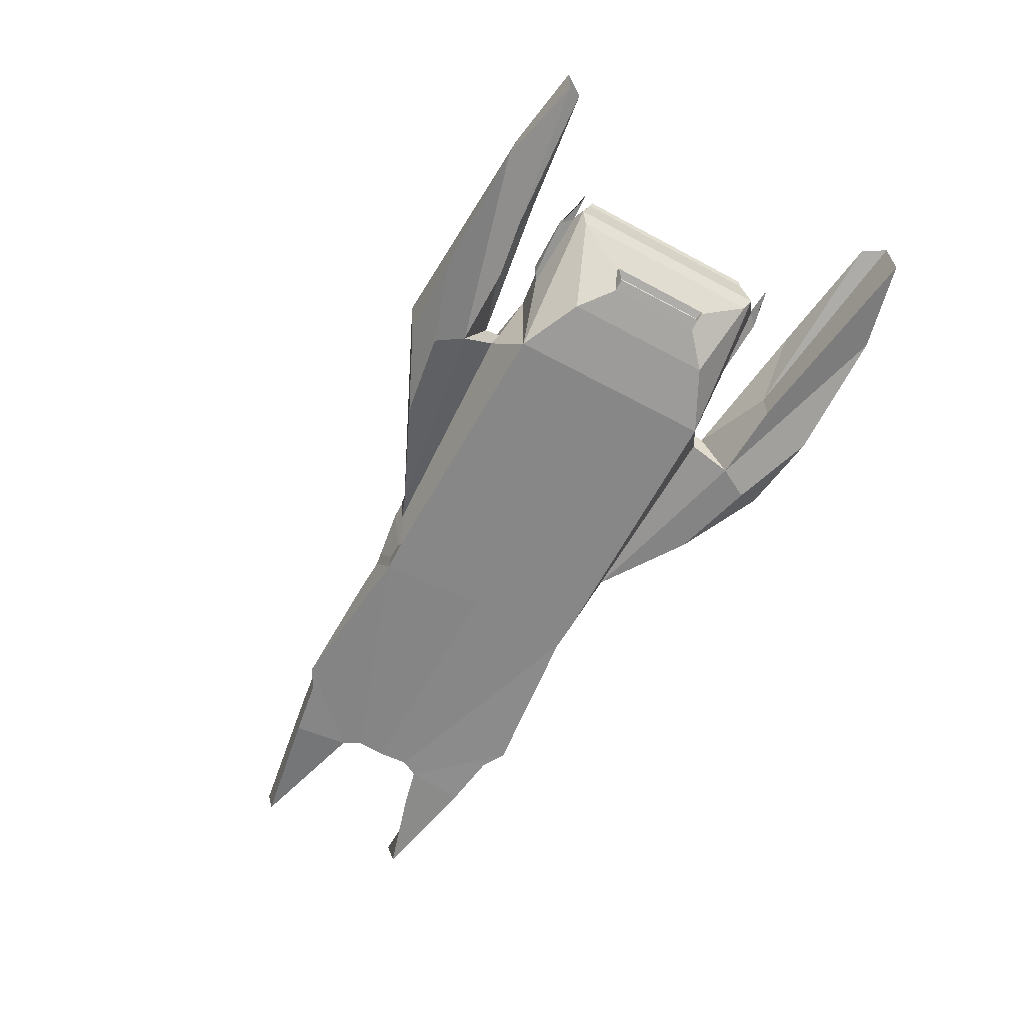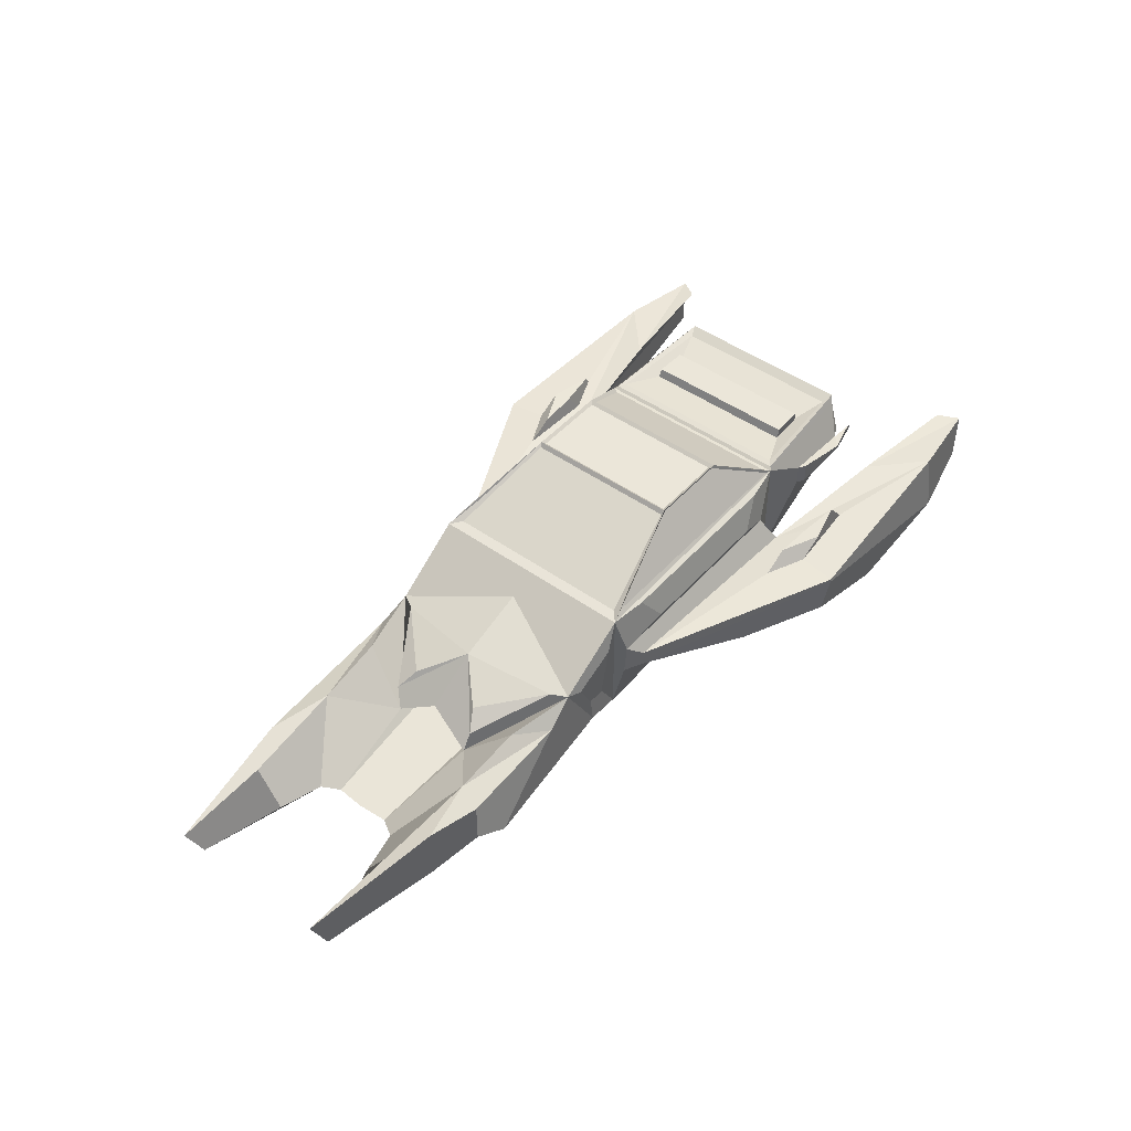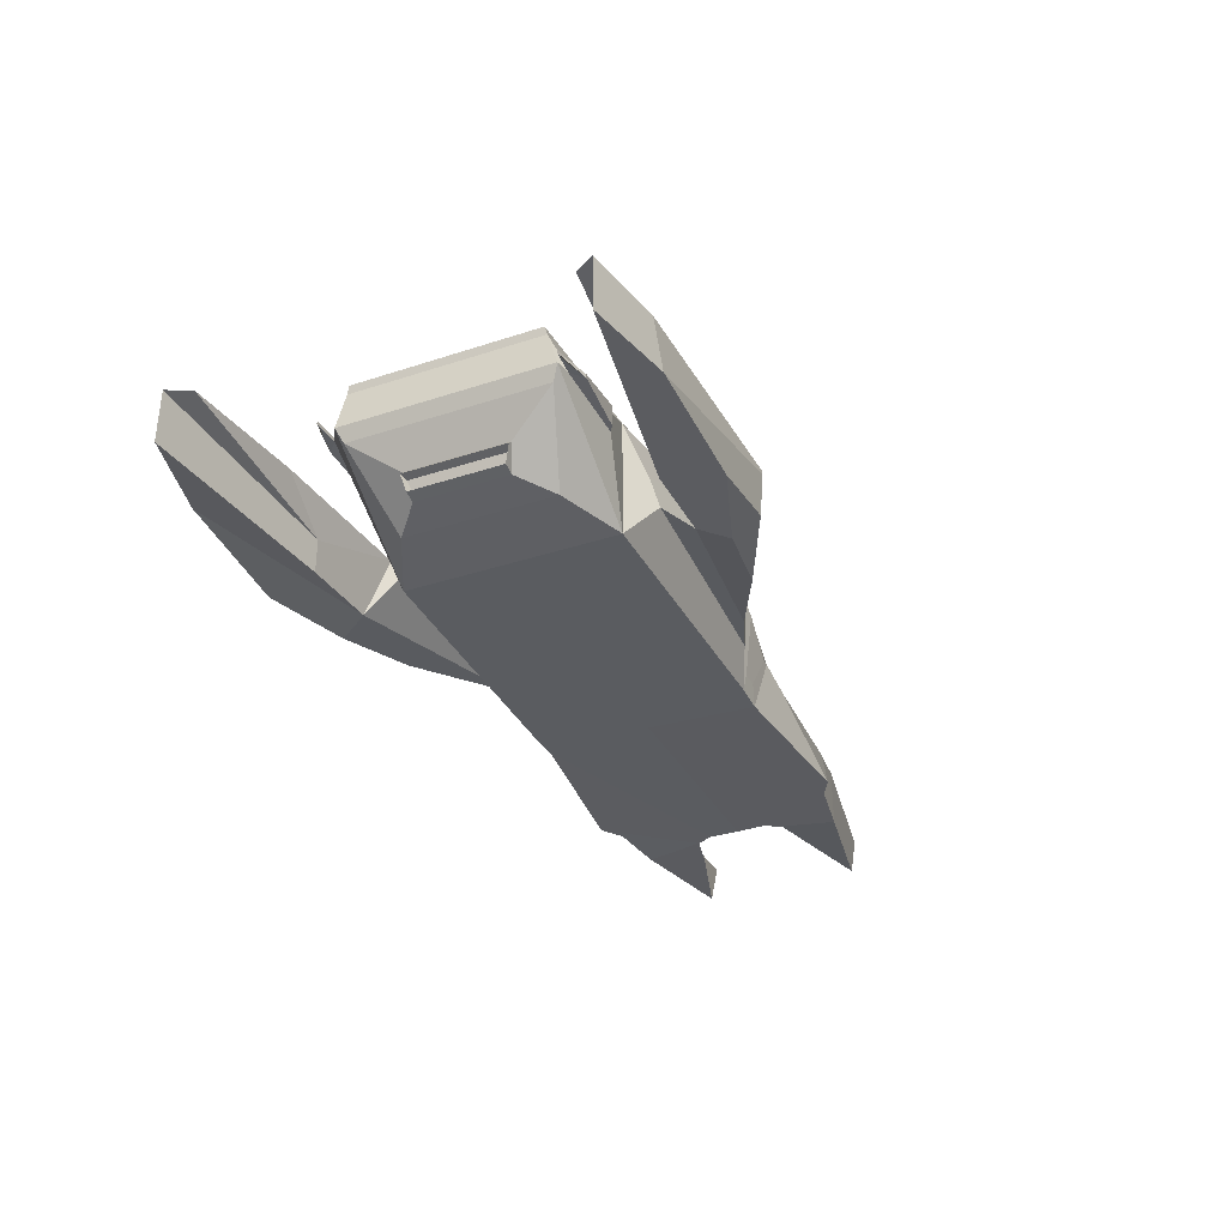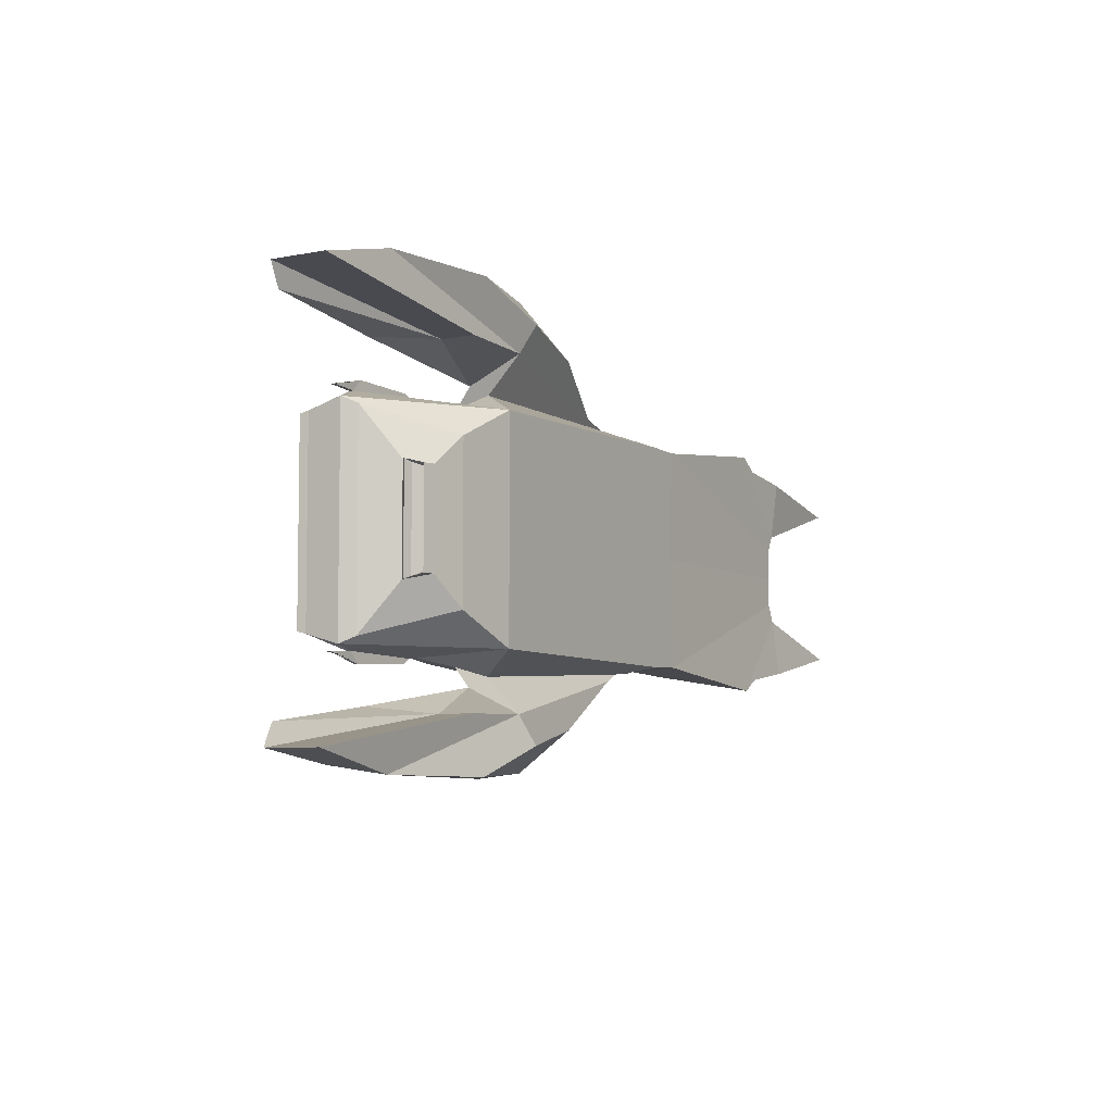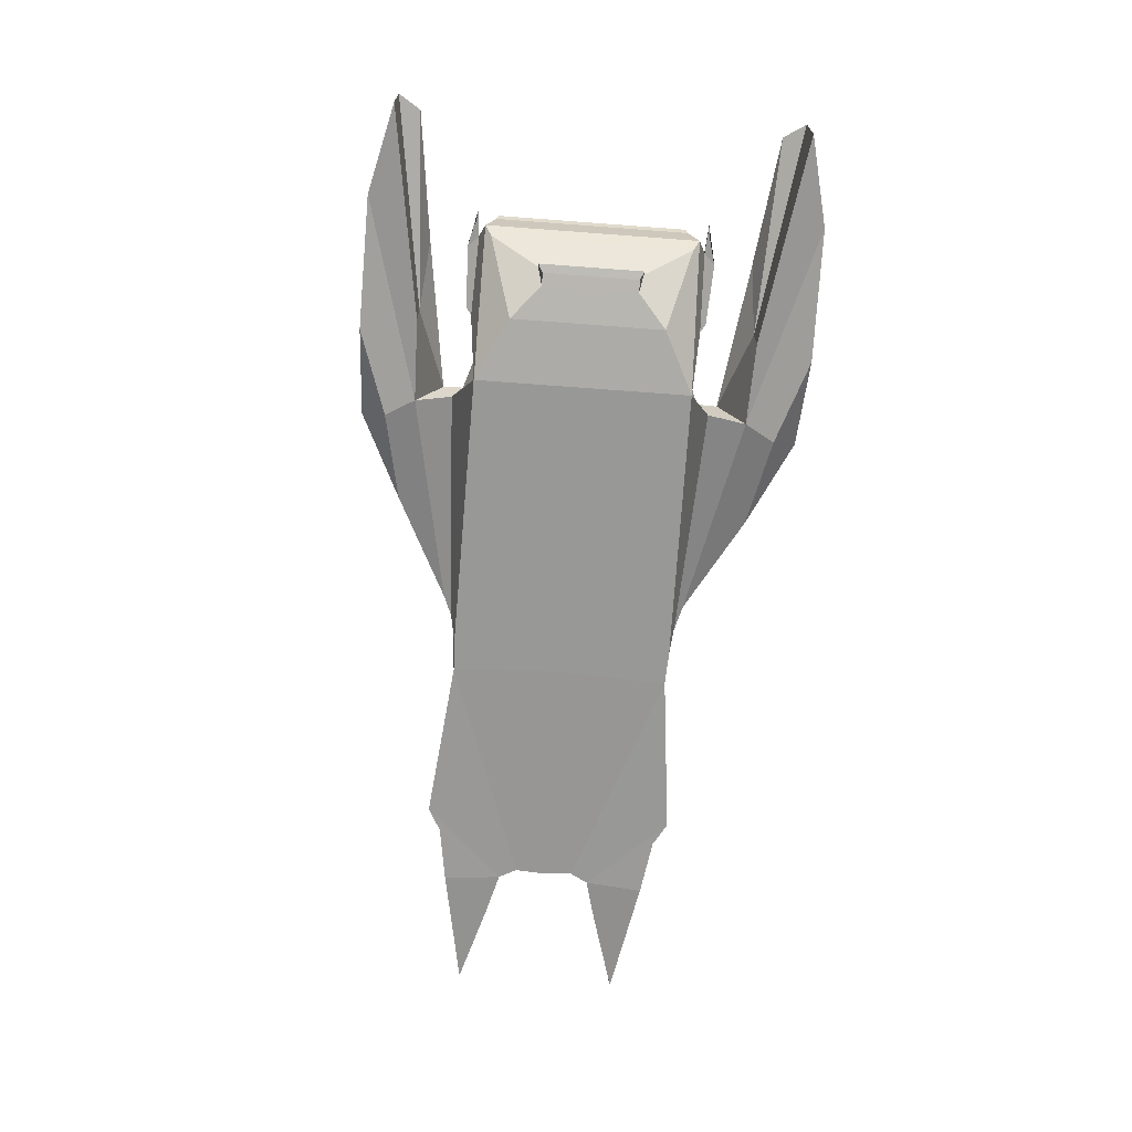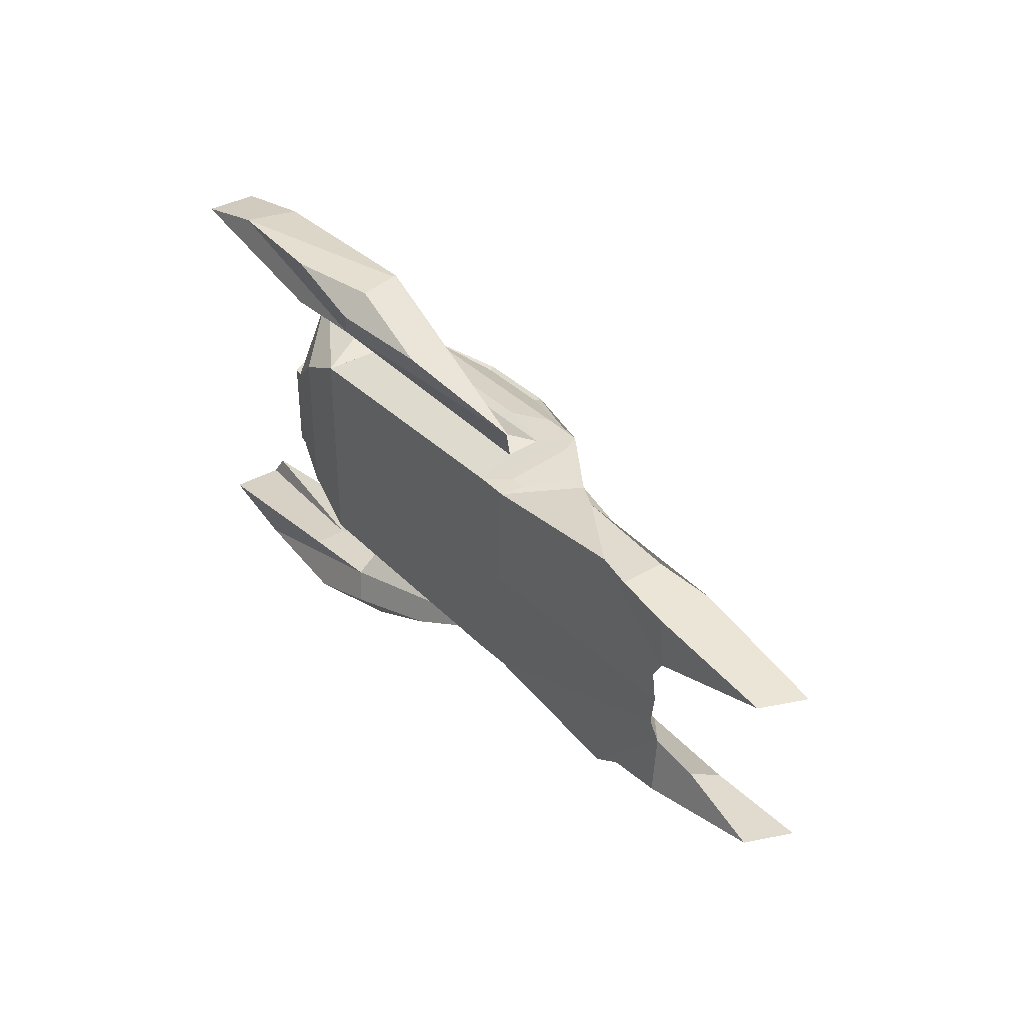
<metadata>
{"format":"obj","ext":"obj","renderer":"f3d","projection":"perspective","resolution":1024,"background":"white","views":[{"elev":-62.6,"azim":-118.7,"up":"+Y"},{"elev":46.8,"azim":128.9,"up":"+Y"},{"elev":-34.1,"azim":-66.0,"up":"+Y"},{"elev":-6.1,"azim":-59.1,"up":"+Z"},{"elev":-68.5,"azim":-94.3,"up":"+Y"},{"elev":35.6,"azim":52.3,"up":"+Z"}]}
</metadata>
<code>
o Cube_Cube.001
v 2.845 0.06783 -1.802
v 2.845 0.06783 1.802
v 2.761 0.06783 -0
v 2.313 0.06783 -0
v 2.313 0.06783 -1.822
v 2.313 0.06783 1.822
v 3.526 1.262 -1.802
v 3.526 1.262 1.802
v 2.761 1.841 -0
v 2.313 2.068 -0
v 2.313 2.068 -1.822
v 2.313 2.068 1.822
v -2.272 0.06783 -1.759
v -2.272 0.06783 1.759
v -2.272 2.068 -1.759
v -2.272 2.068 1.759
v -2.272 2.068 -0
v -2.272 0.06783 -0
v 4.944 0.3774 -0.7105
v 4.944 0.3774 0.7105
v 6.689 0.09791 -0.4867
v 6.689 0.09791 0.4867
v 6.734 0.1184 -0
v 4.828 0.8875 -0
v 5.538 0.01093 -2.092
v 5.538 0.01093 2.092
v 6.859 0.1123 -0.7813
v 6.859 0.1123 0.7813
v 5.848 0.9778 -1.496
v 5.848 0.9778 1.496
v 4.062 0.9756 -1.883
v 4.062 0.9756 1.883
v 5.96 0.0554 -1.88
v 5.96 0.0554 1.88
v 5.96 0.8175 -1.88
v 5.96 0.8175 1.88
v 6.897 0.9778 -1.735
v 6.897 0.9778 1.735
v 6.897 0.009224 -1.735
v 6.897 0.009224 1.735
v 8.943 0.08793 -1.371
v 8.943 0.08793 1.371
v 9.257 0.8262 -1.371
v 9.257 0.8262 1.371
v 7.599 0.1599 -0.9685
v 7.599 0.1599 0.9685
v 7.599 0.8262 -1.395
v 7.599 0.8262 1.395
v -1.05 2.865 -1.34
v -1.05 2.865 1.34
v -1.05 2.865 -0
v 0.3631 2.865 -1.34
v 0.3631 2.865 1.34
v 0.3631 2.865 -0
v -4.485 1.503 -1.759
v -4.485 1.503 1.759
v -4.485 1.503 -0
v -4.485 2.068 -1.598
v -4.485 2.068 1.598
v -4.485 2.068 -0
v 2.153 1.355 -1.967
v 2.153 1.355 1.967
v -1.752 1.355 -1.967
v -1.752 1.355 1.967
v -1.752 0.7802 -2.125
v -1.752 0.7802 2.125
v 2.153 0.7802 -1.927
v 2.153 0.7802 1.927
v 1.792 1.001 -2.06
v 1.792 1.001 2.06
v 1.792 0.7259 -2.06
v 1.792 0.9863 2.06
v -1.827 0.1762 -2.692
v -1.827 0.1762 2.692
v -1.827 1.062 -2.281
v -1.827 1.062 2.281
v -1.555 1.098 -3.637
v -1.555 1.098 3.637
v -5.099 1.221 -3.447
v -5.099 1.221 3.447
v -5.099 0.2038 -3.581
v -5.099 0.2038 3.581
v -1.555 1.038 -3.637
v -1.555 1.038 3.637
v -3.194 0.09199 -2.716
v -3.194 0.09199 2.716
v -6.541 0.2264 -3.233
v -6.541 0.2264 3.233
v -6.541 1.135 -3.233
v -6.541 1.135 3.233
v -3.194 0.6673 -2.716
v -3.194 0.6673 2.716
v 3.692 0.3667 -0.6686
v 3.692 0.3667 0.6686
v 3.356 0.3721 -0
v 3.11 0.5803 -0.9129
v 3.11 0.5803 0.9129
v 3.11 1.05 -0
v 0.4131 2.792 -1.315
v 0.4131 2.792 1.315
v 0.4131 2.792 -0
v 2.129 2.091 -1.653
v 2.129 2.091 1.653
v 2.129 2.091 -0
v 2.124 2.116 -1.741
v 2.124 2.116 1.741
v 0.3072 2.783 -1.309
v 0.3072 2.783 1.309
v -1.041 2.783 -1.309
v -1.041 2.783 1.309
v -2.14 2.116 -1.759
v -2.14 2.116 1.759
v 0.3119 2.825 -1.284
v 0.3119 2.825 1.284
v 0.3119 2.825 -0
v -0.984 2.825 -1.284
v -0.984 2.825 1.284
v -0.984 2.825 -0
v -2.202 2.077 -1.646
v -2.202 2.077 1.646
v -1.107 2.779 -1.311
v -1.107 2.779 1.311
v -1.107 2.779 -0
v -2.202 2.077 -0
v -3.284 0.2078 -1.252
v -3.284 0.2078 1.252
v -4.375 1.268 -1.65
v -4.375 1.268 1.65
v -4.375 1.268 -0
v -3.284 0.2078 -0
v 4.867 0.8204 -0.8001
v 4.867 0.8204 0.8001
v 3.68 1.287 -1.542
v 3.68 1.287 1.542
v 3.95 1.43 -0
v 2.583 0.5171 -1.778
v 2.583 0.5171 1.778
v 2.583 1.619 -1.904
v 2.583 1.619 1.904
v 2.879 0.5171 -1.778
v 2.879 0.5171 1.778
v 3.256 1.175 -1.853
v 3.256 1.175 1.853
v -2.302 1.117 -2.629
v -2.302 1.117 2.629
v -2.942 1.149 -2.894
v -2.942 1.149 2.894
v -1.63 1.125 -2.997
v -1.63 1.125 2.997
v -0.9759 1.106 -2.689
v -0.9759 1.106 2.689
v -2.123 1.347 -2.731
v -2.123 1.347 2.731
v -1.415 1.335 -2.687
v -1.415 1.335 2.687
v -2.069 1.354 -2.996
v -2.069 1.354 2.996
v -2.762 1.378 -2.817
v -2.762 1.378 2.817
v -1.611 2.028 -1.876
v -1.611 2.028 1.876
v -1.24 1.521 -2.023
v -1.24 1.521 2.023
v 1.281 1.521 -2.023
v 1.281 1.521 2.023
v 1.652 2.028 -1.876
v 1.652 2.028 1.876
v -4.307 1.413 -1.85
v -4.307 1.413 1.85
v -4.307 1.478 -1.85
v -4.307 1.478 1.85
v -3.006 1.679 -1.901
v -3.006 1.679 1.901
v -3.006 1.32 -1.901
v -3.006 1.32 1.901
v -3.132 1.679 -1.979
v -3.132 1.679 1.979
v -3.132 1.32 -1.979
v -3.132 1.32 1.979
v -4.122 1.413 -2.03
v -4.122 1.413 2.03
v -4.122 1.478 -2.03
v -4.122 1.478 2.03
v -0.06521 0.3596 -2.888
v -0.06521 0.3596 2.888
v -1.482 0.3814 -3.555
v -1.482 0.3814 3.555
v -2.983 0.02838 -3.612
v -2.983 0.02838 3.612
v -1.597 0.01668 -3.155
v -1.597 0.01668 3.155
v -3.284 0.2078 -1.252
v -3.284 0.2078 1.252
v -3.284 0.2078 -0
v -4.375 1.268 -1.65
v -4.375 1.268 1.65
v -4.375 1.268 -0
v -4.035 0.7345 -0.8531
v -4.035 0.7345 0.8531
v -3.827 0.3313 -0.7772
v -3.827 0.3313 0.7772
v -4.035 0.7345 -0
v -3.827 0.3313 -0
v -4.219 1.232 -2.629
v -4.219 1.232 2.629
v -6.304 1.19 -2.884
v -6.304 1.19 2.884
v 4.679 1.176 -1.535
v 4.679 1.176 1.535
v 4.575 1.082 -0.6248
v 4.575 1.082 0.6248
v -4.026 0.3779 -0.7772
v -4.026 0.3779 0.7772
v -4.026 0.3779 -0
v -4.104 0.6639 -0.8531
v -4.104 0.6639 0.8531
v -4.104 0.6639 -0
v -3.969 0.6253 -0.8097
v -3.969 0.6253 0.8097
v -3.899 0.4436 -0.7415
v -3.899 0.4436 0.7415
v -3.969 0.6253 -0
v -3.899 0.4436 -0
v -4.512 2.204 -1.561
v -4.512 2.204 1.561
v -4.512 2.204 -0
v -2.328 2.101 -1.714
v -2.328 2.101 1.714
v -2.328 2.101 -0
v -2.433 2.125 -0
v -2.433 2.125 -1.629
v -2.433 2.125 1.629
v -4.324 2.125 -1.491
v -4.324 2.125 1.491
v -4.324 2.125 -0
v -3.738 2.023 -1.301
v -3.738 2.023 1.301
v -3.738 2.023 -0
v -3.095 2.023 -1.337
v -3.095 2.023 1.337
v -3.095 2.023 -0
v -3.149 2.169 -1.327
v -3.149 2.169 1.327
v -3.149 2.169 -0
v -3.694 2.169 -1.307
v -3.694 2.169 1.307
v -3.694 2.169 -0
v -3.694 2.169 -0
v -3.694 2.169 -1.307
v -3.694 2.169 1.307
v -3.149 2.169 -0
v -3.149 2.169 -1.327
v -3.149 2.169 1.327
v 6.859 0.1123 -0.7813
v 6.859 0.1123 0.7813
v 7.599 0.1599 -0.9685
v 7.599 0.1599 0.9685
v 8.943 0.08793 -1.371
v 8.943 0.08793 1.371
v 6.897 0.009224 -1.735
v 6.897 0.009224 1.735
v -4.57 1.413 -1.906
v -4.57 1.413 1.906
v -4.57 1.478 -1.906
v -4.57 1.478 1.906
v -4.754 1.478 -1.883
v -4.754 1.478 1.883
v -4.754 1.413 -1.883
v -4.754 1.413 1.883
f 1 3 4 5
f 4 3 2 6
f 7 11 10 9
f 10 12 8 9
f 5 4 18 13
f 18 4 6 14
f 3 1 21 23
f 22 2 3 23
f 21 1 25 27
f 26 2 22 28
f 19 21 27 29
f 28 22 20 30
f 1 7 31 25
f 32 8 2 26
f 25 31 35 33
f 36 32 26 34
f 31 29 37 35
f 38 30 32 36
f 27 25 33 39
f 34 26 28 40
f 33 35 37 39
f 38 36 34 40
f 39 37 43 41
f 44 38 40 42
f 37 29 47 43
f 48 30 38 44
f 29 27 45 47
f 46 28 30 48
f 47 45 41 43
f 42 46 48 44
f 57 60 58 55
f 59 60 57 56
f 13 15 63 65
f 64 16 14 66
f 5 13 65 67
f 66 14 6 68
f 11 5 67 61
f 68 6 12 62
f 61 67 71 69
f 72 68 62 70
f 67 65 73 71
f 74 66 68 72
f 65 63 75 73
f 76 64 66 74
f 63 61 69 75
f 70 62 64 76
f 69 71 83 77
f 84 72 70 78
f 77 83 81 79
f 82 84 78 80
f 81 73 85 87
f 86 74 82 88
f 79 81 87 89
f 88 82 80 90
f 73 75 91 85
f 92 76 74 86
f 85 91 89 87
f 90 92 86 88
f 23 21 93 95
f 94 22 23 95
f 19 24 98 96
f 98 24 20 97
f 21 19 96 93
f 97 20 22 94
f 93 96 98 95
f 98 97 94 95
f 52 54 101 99
f 101 54 53 100
f 11 52 99 102
f 100 53 12 103
f 10 11 102 104
f 103 12 10 104
f 104 102 99 101
f 100 103 104 101
f 52 11 105 107
f 106 12 53 108
f 49 52 107 109
f 108 53 50 110
f 15 49 109 111
f 110 50 16 112
f 11 15 111 105
f 112 16 12 106
f 105 111 109 107
f 110 112 106 108
f 54 52 113 115
f 114 53 54 115
f 52 49 116 113
f 117 50 53 114
f 49 51 118 116
f 118 51 50 117
f 115 113 116 118
f 117 114 115 118
f 49 15 119 121
f 120 16 50 122
f 51 49 121 123
f 122 50 51 123
f 15 17 124 119
f 124 17 16 120
f 119 124 123 121
f 123 124 120 122
f 55 13 125 127
f 126 14 56 128
f 57 55 127 129
f 128 56 57 129
f 13 18 130 125
f 130 18 14 126
f 24 19 131 135
f 132 20 24 135
f 19 7 133 131
f 134 8 20 132
f 7 9 135 133
f 135 9 8 134
f 5 11 138 136
f 139 12 6 137
f 7 1 140 142
f 141 2 8 143
f 11 7 142 138
f 143 8 12 139
f 1 5 136 140
f 137 6 2 141
f 142 140 136 138
f 137 141 143 139
f 79 75 144 146
f 145 76 80 147
f 77 79 146 148
f 147 80 78 149
f 69 77 148 150
f 149 78 70 151
f 75 69 150 144
f 151 70 76 145
f 144 150 154 152
f 155 151 145 153
f 150 148 156 154
f 157 149 151 155
f 148 146 158 156
f 159 147 149 157
f 146 144 152 158
f 153 145 147 159
f 152 154 156 158
f 157 155 153 159
f 63 15 160 162
f 161 16 64 163
f 61 63 162 164
f 163 64 62 165
f 11 61 164 166
f 165 62 12 167
f 15 11 166 160
f 167 12 16 161
f 160 166 164 162
f 165 167 161 163
f 55 58 170 168
f 171 59 56 169
f 58 15 172 170
f 173 16 59 171
f 13 55 168 174
f 169 56 14 175
f 15 13 174 172
f 175 14 16 173
f 172 174 178 176
f 179 175 173 177
f 174 168 180 178
f 181 169 175 179
f 170 172 176 182
f 177 173 171 183
f 176 178 180 182
f 181 179 177 183
f 83 71 184 186
f 185 72 84 187
f 81 83 186 188
f 187 84 82 189
f 73 81 188 190
f 189 82 74 191
f 71 73 190 184
f 191 74 72 185
f 184 190 188 186
f 189 191 185 187
f 125 130 194 192
f 194 130 126 193
f 129 127 195 197
f 196 128 129 197
f 127 125 192 195
f 193 126 128 196
f 195 192 200 198
f 201 193 196 199
f 197 195 198 202
f 199 196 197 202
f 192 194 203 200
f 203 194 193 201
f 91 75 204
f 205 76 92
f 79 89 204
f 205 90 80
f 75 79 204
f 205 80 76
f 204 89 206
f 207 90 205
f 91 204 206
f 207 205 92
f 89 91 206
f 207 92 90
f 31 7 208
f 209 8 32
f 29 31 208
f 209 32 30
f 19 29 208
f 209 30 20
f 7 19 208
f 209 20 8
f 133 135 210
f 211 135 134
f 131 133 210
f 211 134 132
f 135 131 210
f 211 132 135
f 200 203 214 212
f 214 203 201 213
f 202 198 215 217
f 216 199 202 217
f 198 200 212 215
f 213 201 199 216
f 215 212 220 218
f 221 213 216 219
f 217 215 218 222
f 219 216 217 222
f 212 214 223 220
f 223 214 213 221
f 220 223 222 218
f 222 223 221 219
f 58 60 226 224
f 226 60 59 225
f 15 58 224 227
f 225 59 16 228
f 17 15 227 229
f 228 16 17 229
f 229 227 231 230
f 232 228 229 230
f 227 224 233 231
f 234 225 228 232
f 224 226 235 233
f 235 226 225 234
f 233 235 238 236
f 238 235 234 237
f 231 233 236 239
f 237 234 232 240
f 230 231 239 241
f 240 232 230 241
f 241 239 242 244
f 243 240 241 244
f 239 236 245 242
f 246 237 240 243
f 236 238 247 245
f 247 238 237 246
f 251 252 249 248
f 250 253 251 248
f 45 27 254 256
f 255 28 46 257
f 41 45 256 258
f 257 46 42 259
f 39 41 258 260
f 259 42 40 261
f 27 39 260 254
f 261 40 28 255
f 254 260 258 256
f 259 261 255 257
f 182 180 262 264
f 263 181 183 265
f 170 182 264 266
f 265 183 171 267
f 180 168 268 262
f 269 169 181 263
f 168 170 266 268
f 267 171 169 269
f 268 266 264 262
f 265 267 269 263

</code>
